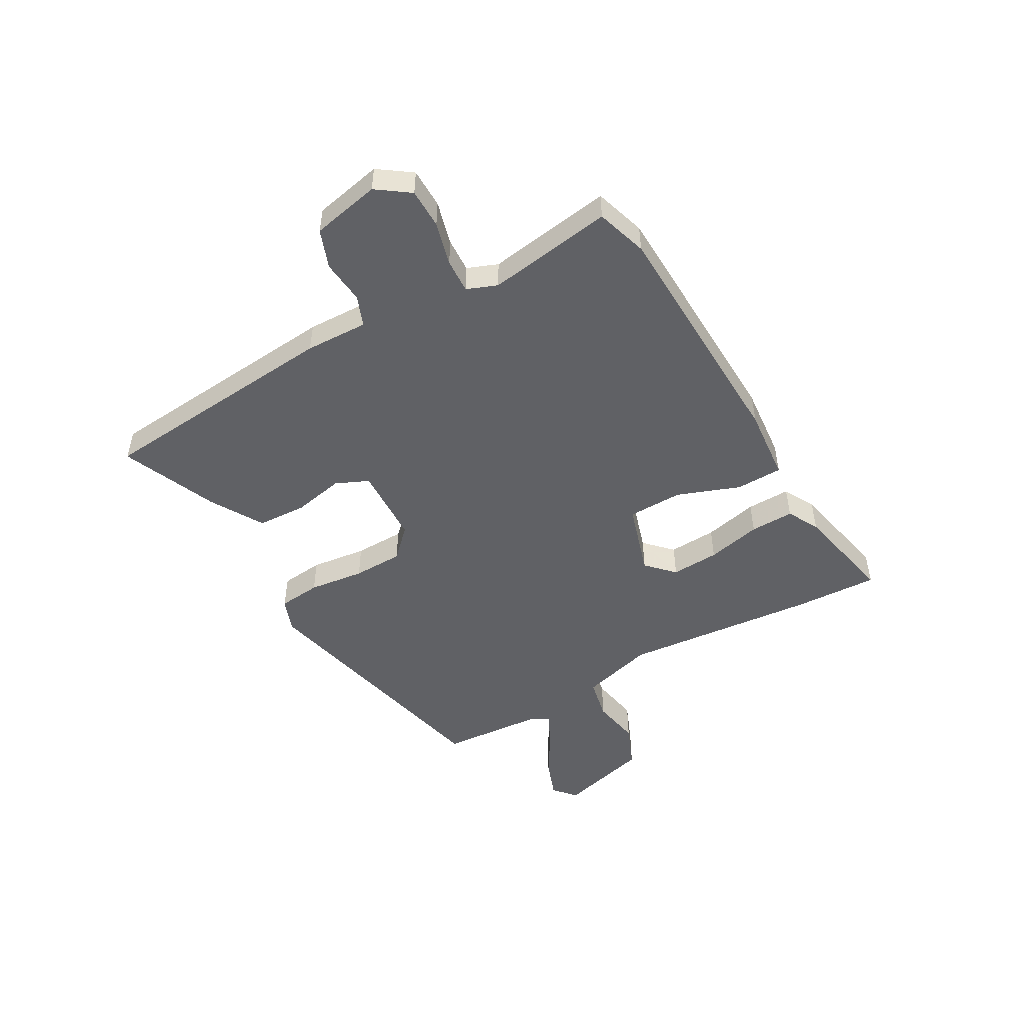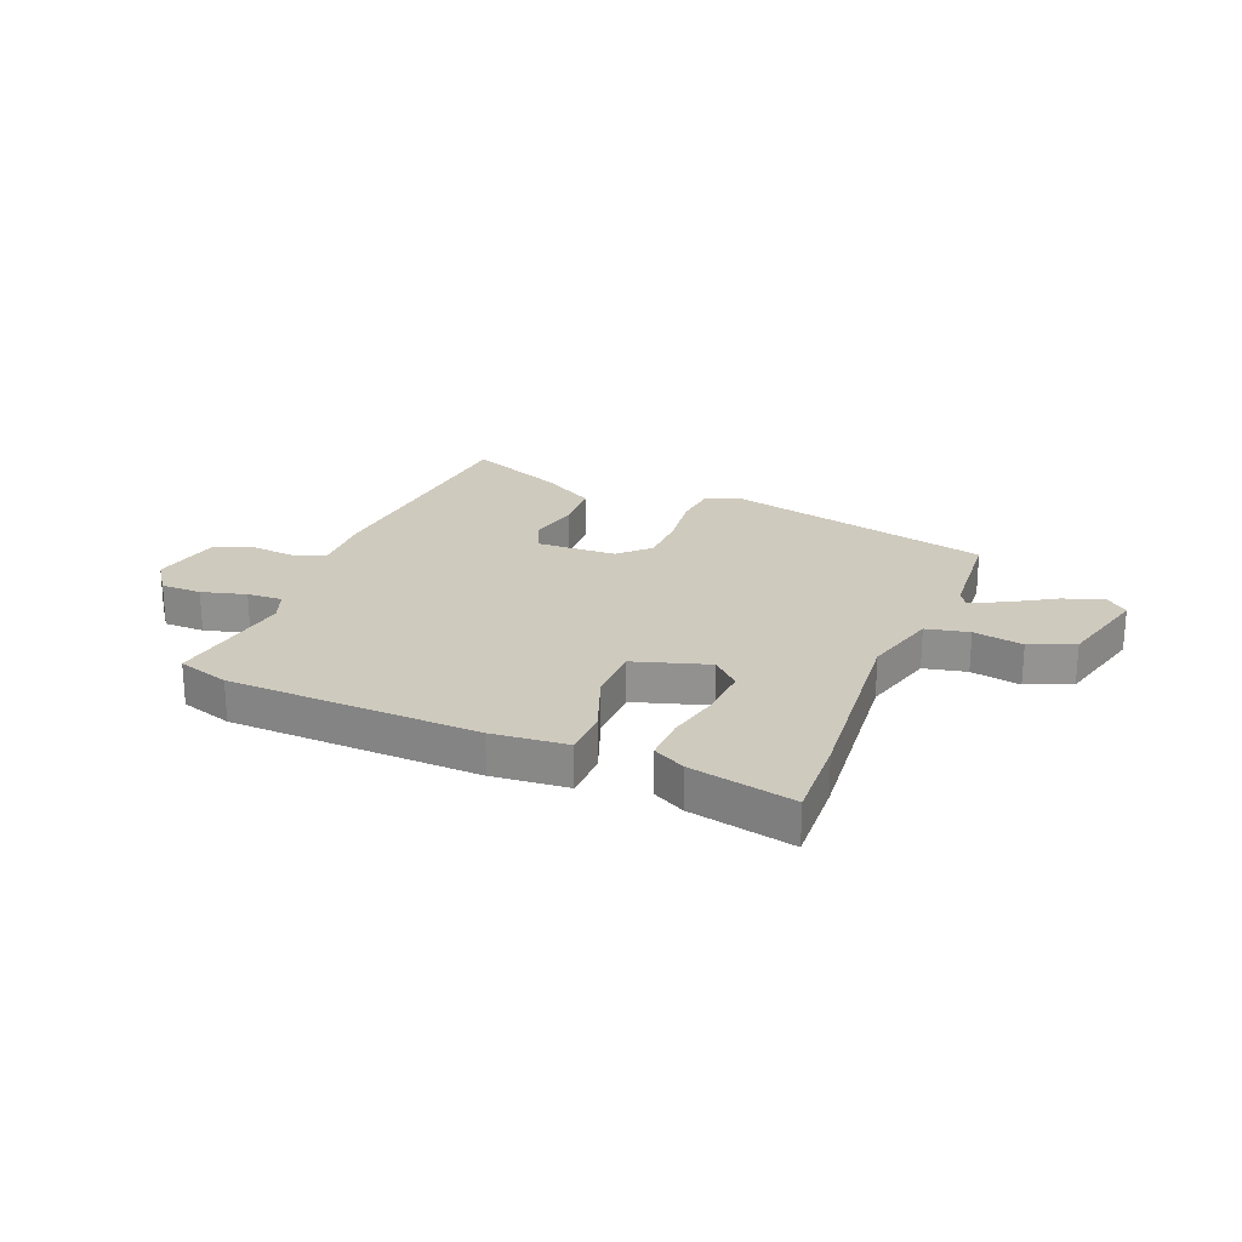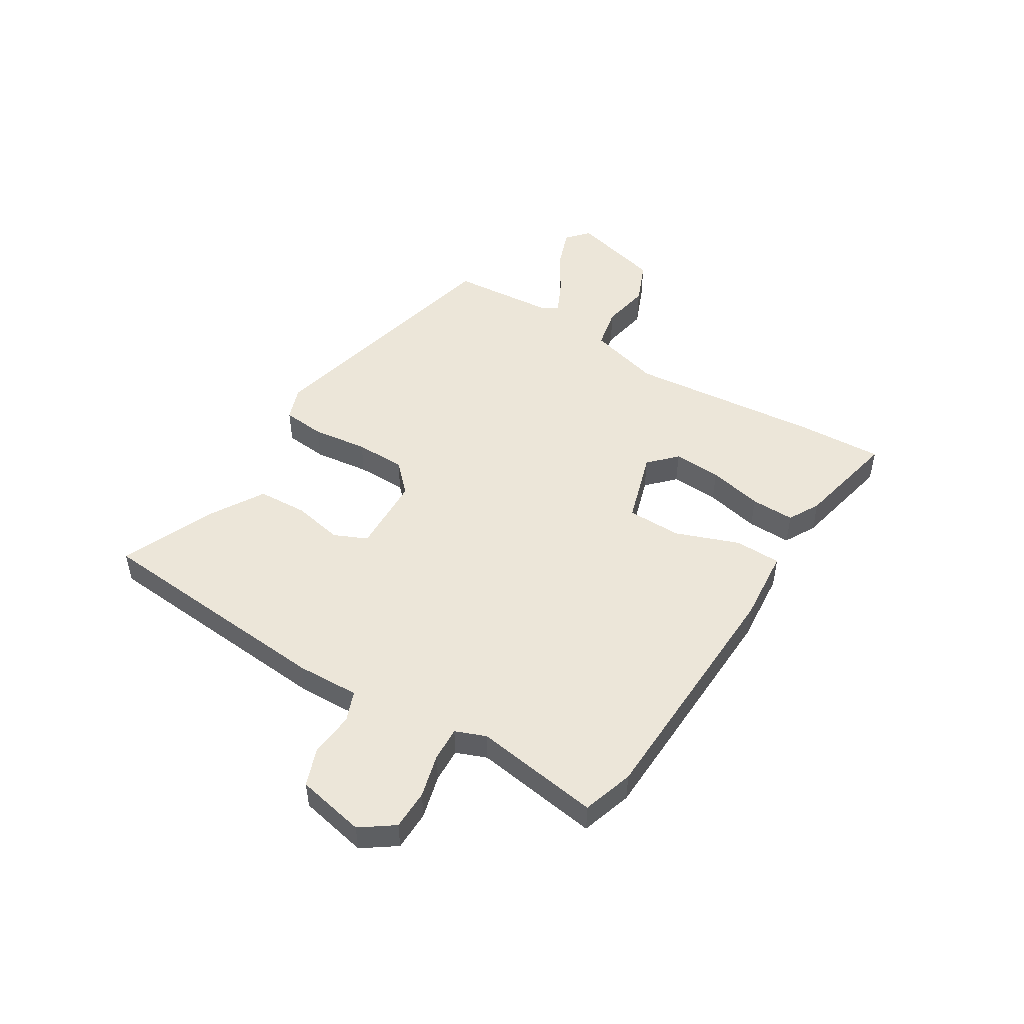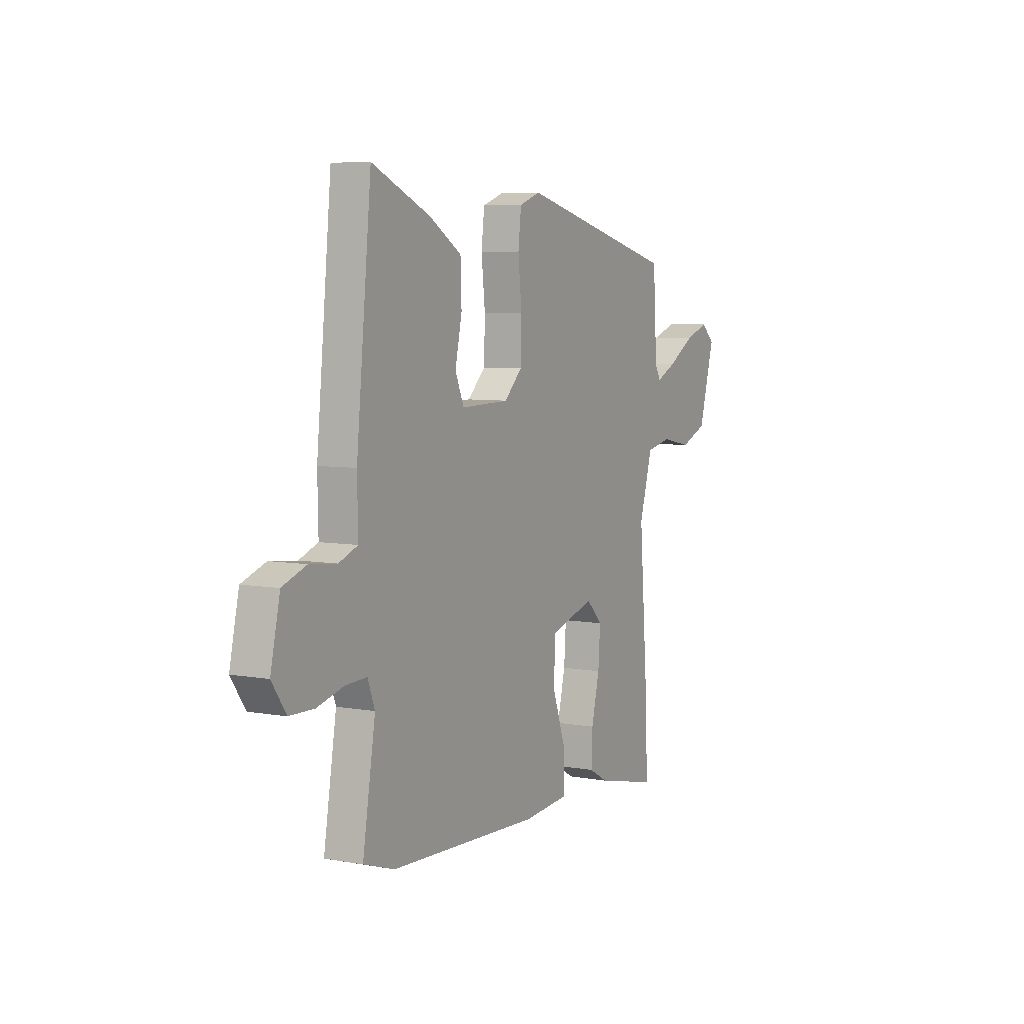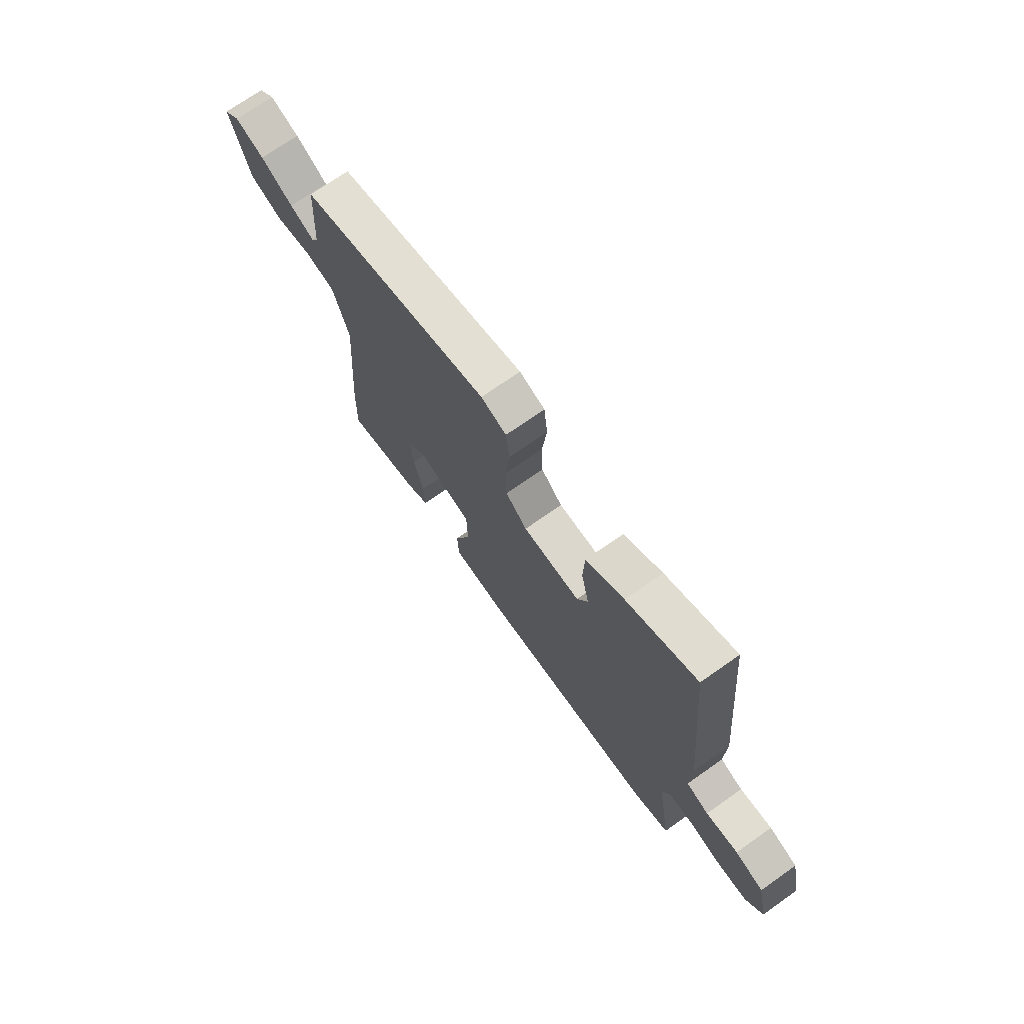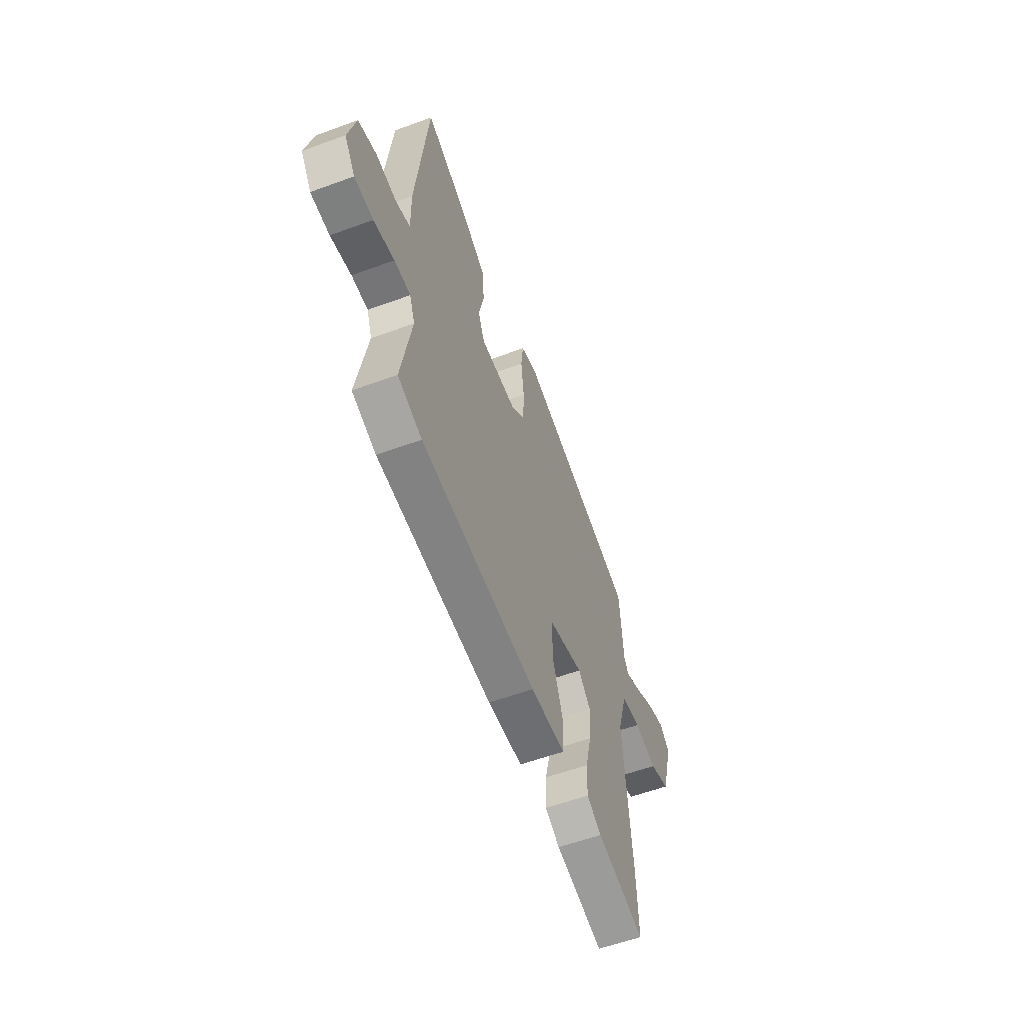
<metadata>
{"format":"obj","ext":"obj","renderer":"f3d","projection":"perspective","resolution":1024,"background":"white","views":[{"elev":-49.8,"azim":118.7,"up":"+Y"},{"elev":23.2,"azim":-158.8,"up":"+Y"},{"elev":49.2,"azim":120.8,"up":"+Y"},{"elev":6.6,"azim":118.0,"up":"+Z"},{"elev":72.1,"azim":54.9,"up":"+Z"},{"elev":-58.2,"azim":110.7,"up":"+Z"}]}
</metadata>
<code>
v -0.503 0.07 -0.584
v -0.498 0.07 -0.429
v -0.47 0.07 -0.074
v -0.509 0.07 0.059
v -0.586 0.07 0.074
v -0.675 0.07 0.056
v -0.755 0.07 0.088
v -0.802 0.07 0.254
v -0.762 0.07 0.29
v -0.69 0.07 0.265
v -0.61 0.07 0.218
v -0.549 0.07 0.19
v -0.532 0.07 0.22
v -0.52 0.07 0.411
v -0.044 0.07 0.531
v 0.019 0.07 0.509
v 0.028 0.07 0.431
v 0.017 0.07 0.329
v 0.02 0.07 0.237
v 0.073 0.07 0.186
v 0.216 0.07 0.183
v 0.242 0.07 0.244
v 0.222 0.07 0.336
v 0.225 0.07 0.427
v 0.32 0.07 0.485
v 0.494 0.07 0.562
v 0.539 0.07 0.113
v 0.537 0.07 -0.002
v 0.593 0.07 -0.023
v 0.673 0.07 -0.014
v 0.744 0.07 -0.039
v 0.772 0.07 -0.164
v 0.73 0.07 -0.225
v 0.657 0.07 -0.227
v 0.577 0.07 -0.207
v 0.514 0.07 -0.205
v 0.493 0.07 -0.261
v 0.531 0.07 -0.49
v 0.438 0.07 -0.521
v -0.01 0.07 -0.544
v -0.145 0.07 -0.534
v -0.148 0.07 -0.449
v -0.107 0.07 -0.333
v -0.11 0.07 -0.233
v -0.244 0.07 -0.194
v -0.292 0.07 -0.242
v -0.286 0.07 -0.33
v -0.262 0.07 -0.429
v -0.259 0.07 -0.509
v -0.316 0.07 -0.541
v -0.503 0 -0.584
v -0.498 0 -0.429
v -0.47 0 -0.074
v -0.509 0 0.059
v -0.586 0 0.074
v -0.675 0 0.056
v -0.755 0 0.088
v -0.802 0 0.254
v -0.762 0 0.29
v -0.69 0 0.265
v -0.61 0 0.218
v -0.549 0 0.19
v -0.532 0 0.22
v -0.52 0 0.411
v -0.044 0 0.531
v 0.019 0 0.509
v 0.028 0 0.431
v 0.017 0 0.329
v 0.02 0 0.237
v 0.073 0 0.186
v 0.216 0 0.183
v 0.242 0 0.244
v 0.222 0 0.336
v 0.225 0 0.427
v 0.32 0 0.485
v 0.494 0 0.562
v 0.539 0 0.113
v 0.537 0 -0.002
v 0.593 0 -0.023
v 0.673 0 -0.014
v 0.744 0 -0.039
v 0.772 0 -0.164
v 0.73 0 -0.225
v 0.657 0 -0.227
v 0.577 0 -0.207
v 0.514 0 -0.205
v 0.493 0 -0.261
v 0.531 0 -0.49
v 0.438 0 -0.521
v -0.01 0 -0.544
v -0.145 0 -0.534
v -0.148 0 -0.449
v -0.107 0 -0.333
v -0.11 0 -0.233
v -0.244 0 -0.194
v -0.292 0 -0.242
v -0.286 0 -0.33
v -0.262 0 -0.429
v -0.259 0 -0.509
v -0.316 0 -0.541
f 1 2 3
f 50 1 3
f 49 50 3
f 48 49 3
f 47 48 3
f 46 47 3 4
f 45 46 4
f 44 45 4
f 41 42 43
f 40 41 43
f 39 40 43
f 38 39 43
f 37 38 43
f 36 37 43 44
f 33 34 35
f 32 33 35
f 31 32 35
f 30 31 35
f 29 30 35
f 28 29 35 36
f 27 28 36
f 26 27 36
f 25 26 36
f 24 25 36
f 23 24 36
f 22 23 36
f 21 22 36
f 36 44 4
f 21 36 4
f 20 21 4
f 16 17 18
f 15 16 18
f 14 15 18
f 13 14 18
f 12 13 18 19
f 9 10 11
f 8 9 11
f 7 8 11
f 6 7 11
f 5 6 11
f 5 11 12
f 12 19 20
f 5 12 20
f 4 5 20
f 53 52 51
f 53 51 100
f 53 100 99
f 53 99 98
f 53 98 97
f 54 53 97 96
f 54 96 95
f 54 95 94
f 93 92 91
f 93 91 90
f 93 90 89
f 93 89 88
f 93 88 87
f 94 93 87 86
f 85 84 83
f 85 83 82
f 85 82 81
f 85 81 80
f 85 80 79
f 86 85 79 78
f 86 78 77
f 86 77 76
f 86 76 75
f 86 75 74
f 86 74 73
f 86 73 72
f 86 72 71
f 54 94 86
f 54 86 71
f 54 71 70
f 68 67 66
f 68 66 65
f 68 65 64
f 68 64 63
f 69 68 63 62
f 61 60 59
f 61 59 58
f 61 58 57
f 61 57 56
f 61 56 55
f 62 61 55
f 70 69 62
f 70 62 55
f 70 55 54
f 1 51 52 2
f 2 52 53 3
f 3 53 54 4
f 4 54 55 5
f 5 55 56 6
f 6 56 57 7
f 7 57 58 8
f 8 58 59 9
f 9 59 60 10
f 10 60 61 11
f 11 61 62 12
f 12 62 63 13
f 13 63 64 14
f 14 64 65 15
f 15 65 66 16
f 16 66 67 17
f 17 67 68 18
f 18 68 69 19
f 19 69 70 20
f 20 70 71 21
f 21 71 72 22
f 22 72 73 23
f 23 73 74 24
f 24 74 75 25
f 25 75 76 26
f 26 76 77 27
f 27 77 78 28
f 28 78 79 29
f 29 79 80 30
f 30 80 81 31
f 31 81 82 32
f 32 82 83 33
f 33 83 84 34
f 34 84 85 35
f 35 85 86 36
f 36 86 87 37
f 37 87 88 38
f 38 88 89 39
f 39 89 90 40
f 40 90 91 41
f 41 91 92 42
f 42 92 93 43
f 43 93 94 44
f 44 94 95 45
f 45 95 96 46
f 46 96 97 47
f 47 97 98 48
f 48 98 99 49
f 49 99 100 50
f 50 100 51 1

</code>
